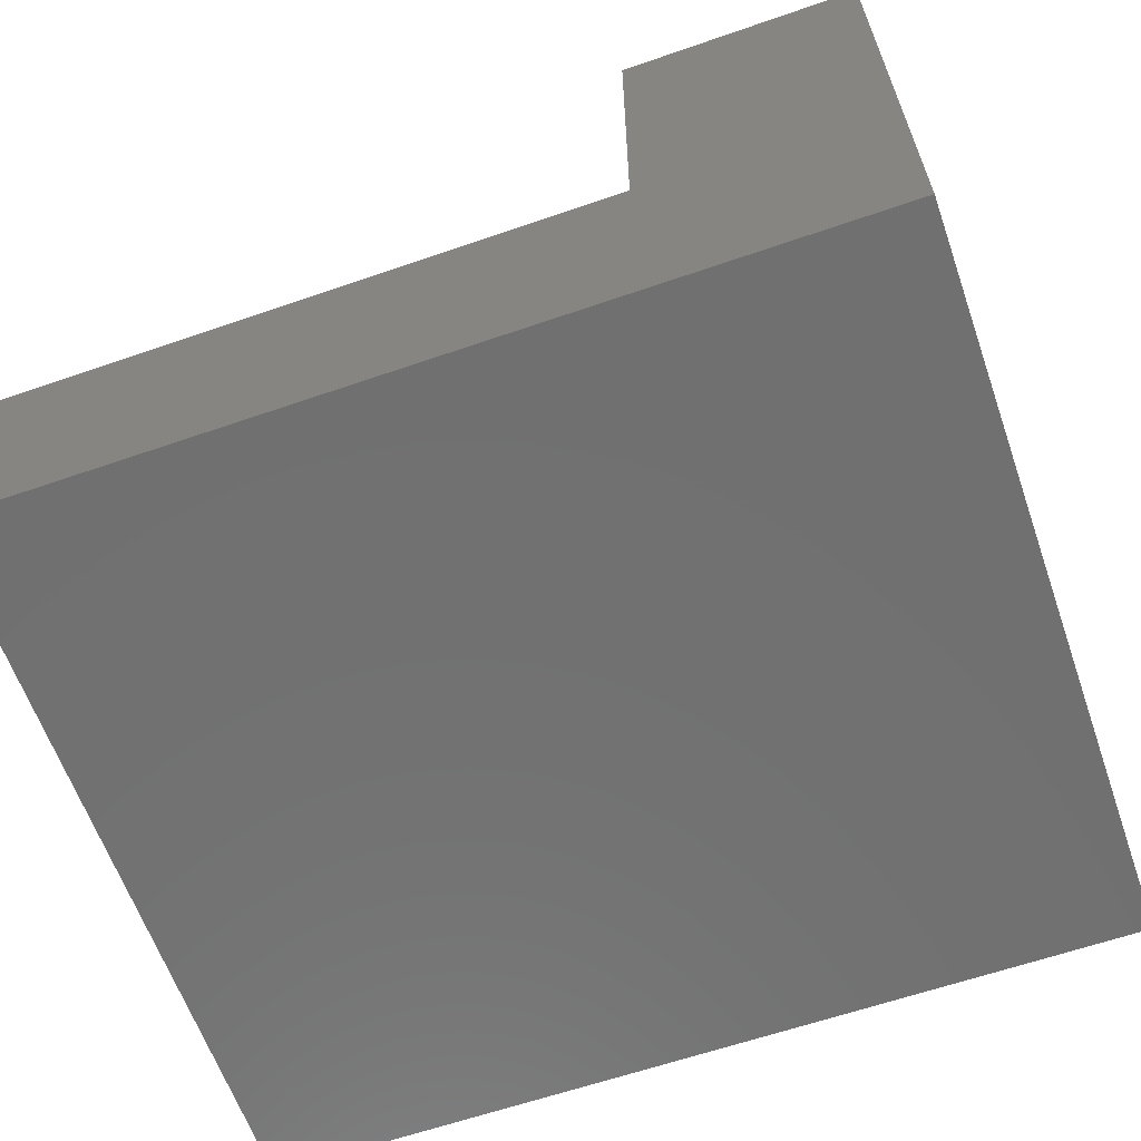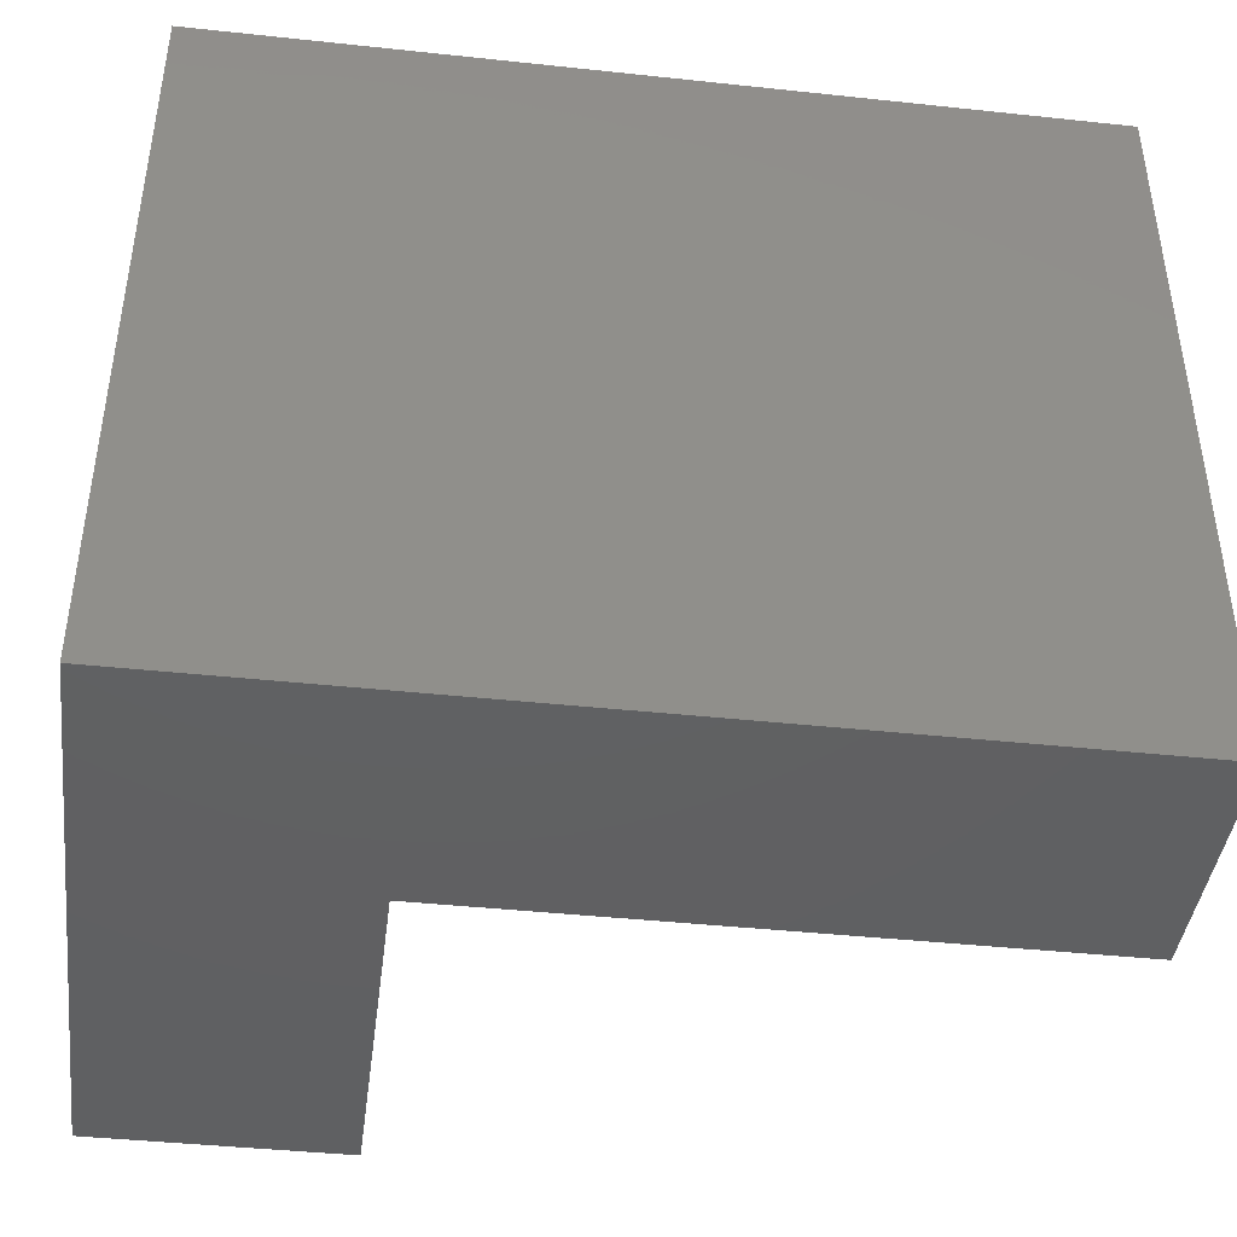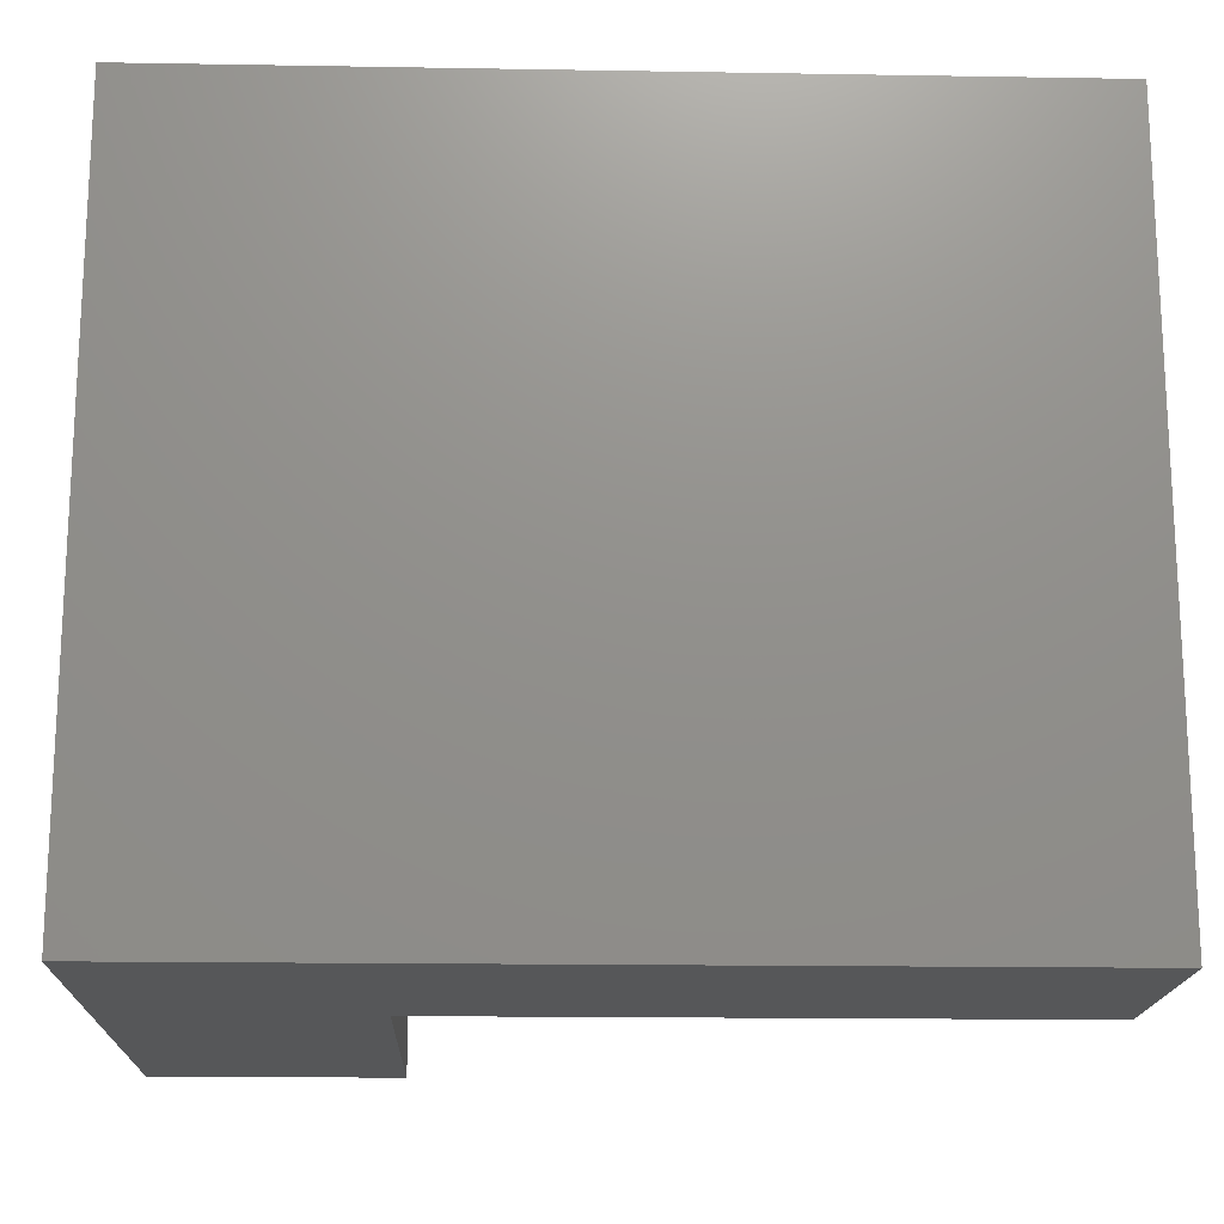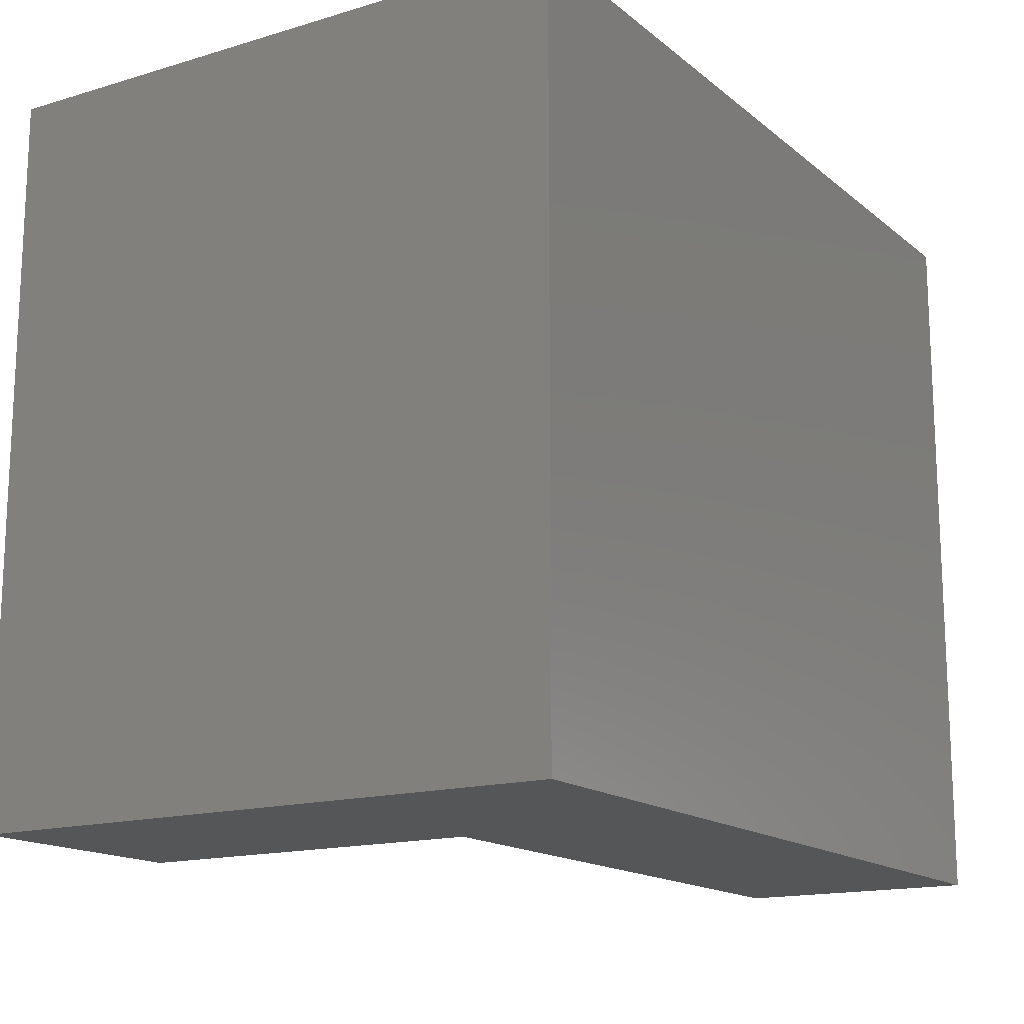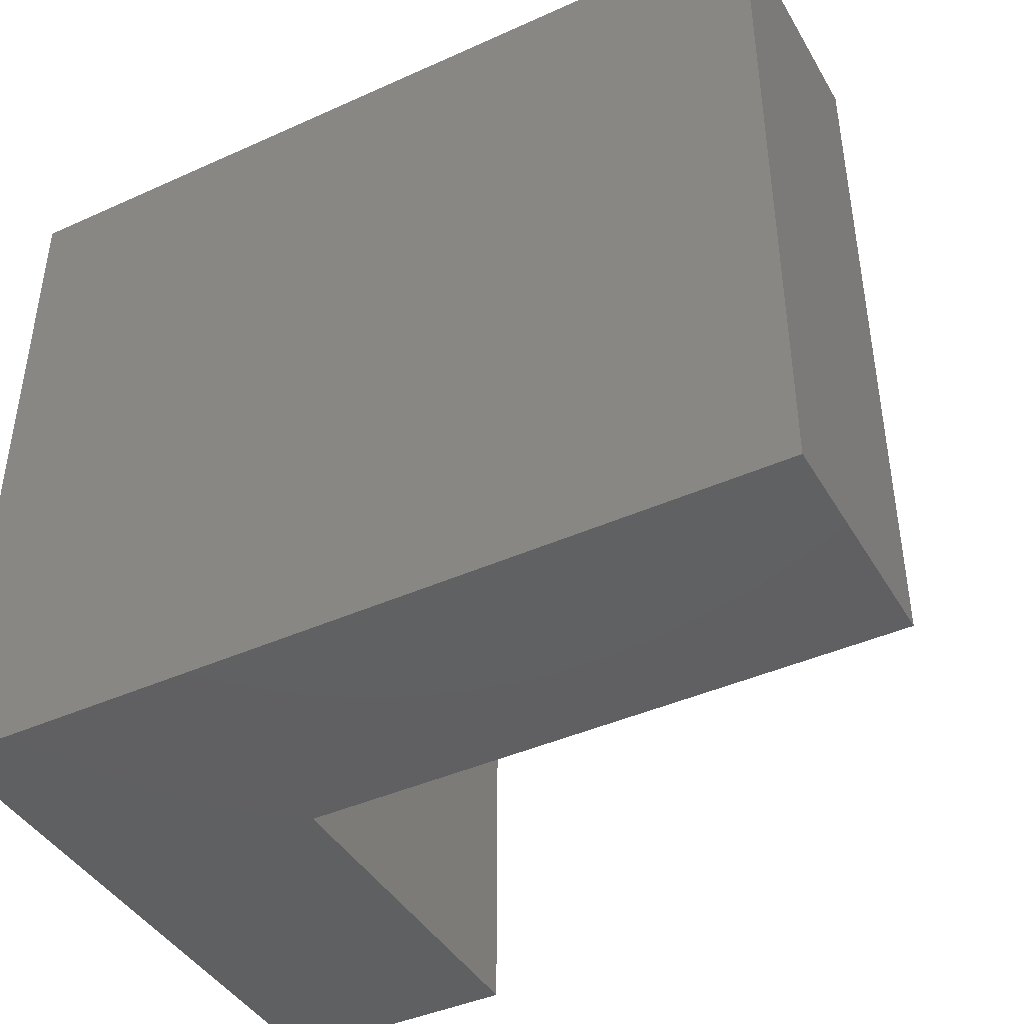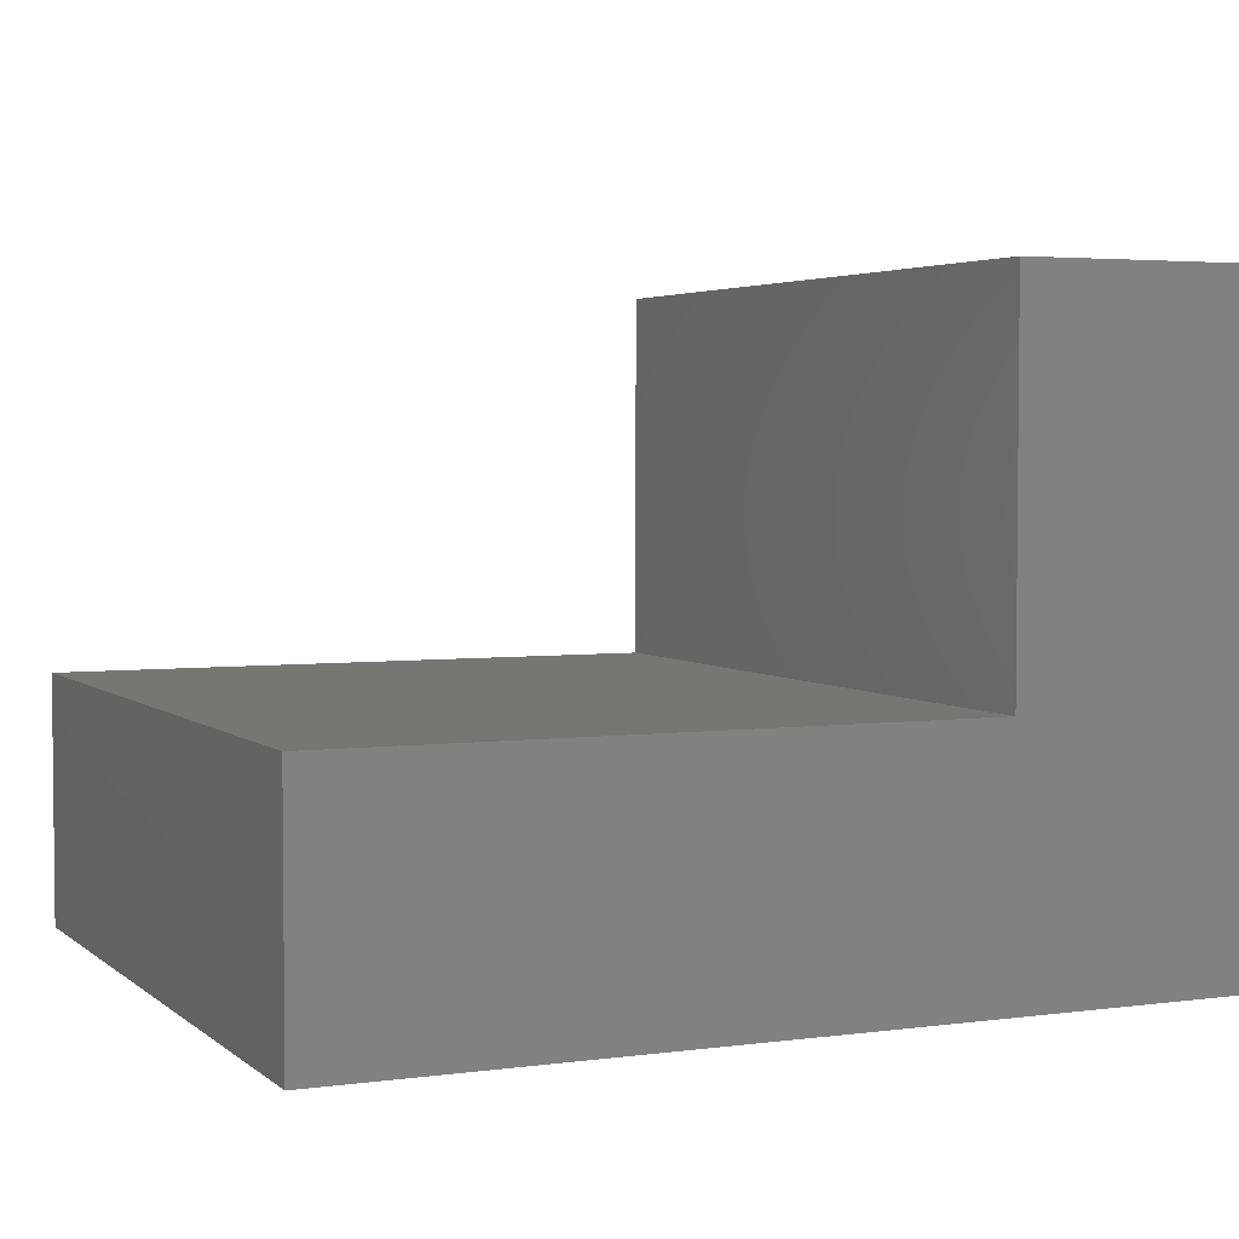
<metadata>
{"format":"stl","ext":"stl","renderer":"f3d","projection":"perspective","resolution":1024,"background":"white","views":[{"elev":-62.6,"azim":-160.7,"up":"+Y"},{"elev":-42.3,"azim":-7.3,"up":"+Z"},{"elev":-17.2,"azim":-1.9,"up":"+Z"},{"elev":-15.6,"azim":-57.9,"up":"+Z"},{"elev":-42.3,"azim":28.3,"up":"+Z"},{"elev":3.7,"azim":155.8,"up":"+Y"}]}
</metadata>
<code>
# stl→obj: 14 verts, 24 faces
v 0 6 0.72
v 0.4 6 -0.48
v 0 6 -0.48
v 0.4 6 0.72
v 0 5 0.72
v 0 5 -0.48
v 0.4 5.4 0.72
v 0.4 5 0.72
v 0.4 5.4 -0.48
v 0.4 5 -0.48
v 1.4 5.4 0.72
v 1.4 5 0.72
v 1.4 5.4 -0.48
v 1.4 5 -0.48
f 1 2 3
f 1 4 2
f 5 3 6
f 5 1 3
f 7 4 1
f 5 7 1
f 8 7 5
f 7 9 2
f 7 2 4
f 9 3 2
f 6 3 9
f 10 6 9
f 5 6 10
f 5 10 8
f 11 7 8
f 11 8 12
f 11 13 9
f 11 9 7
f 13 10 9
f 13 14 10
f 12 10 14
f 12 8 10
f 12 14 13
f 12 13 11

</code>
